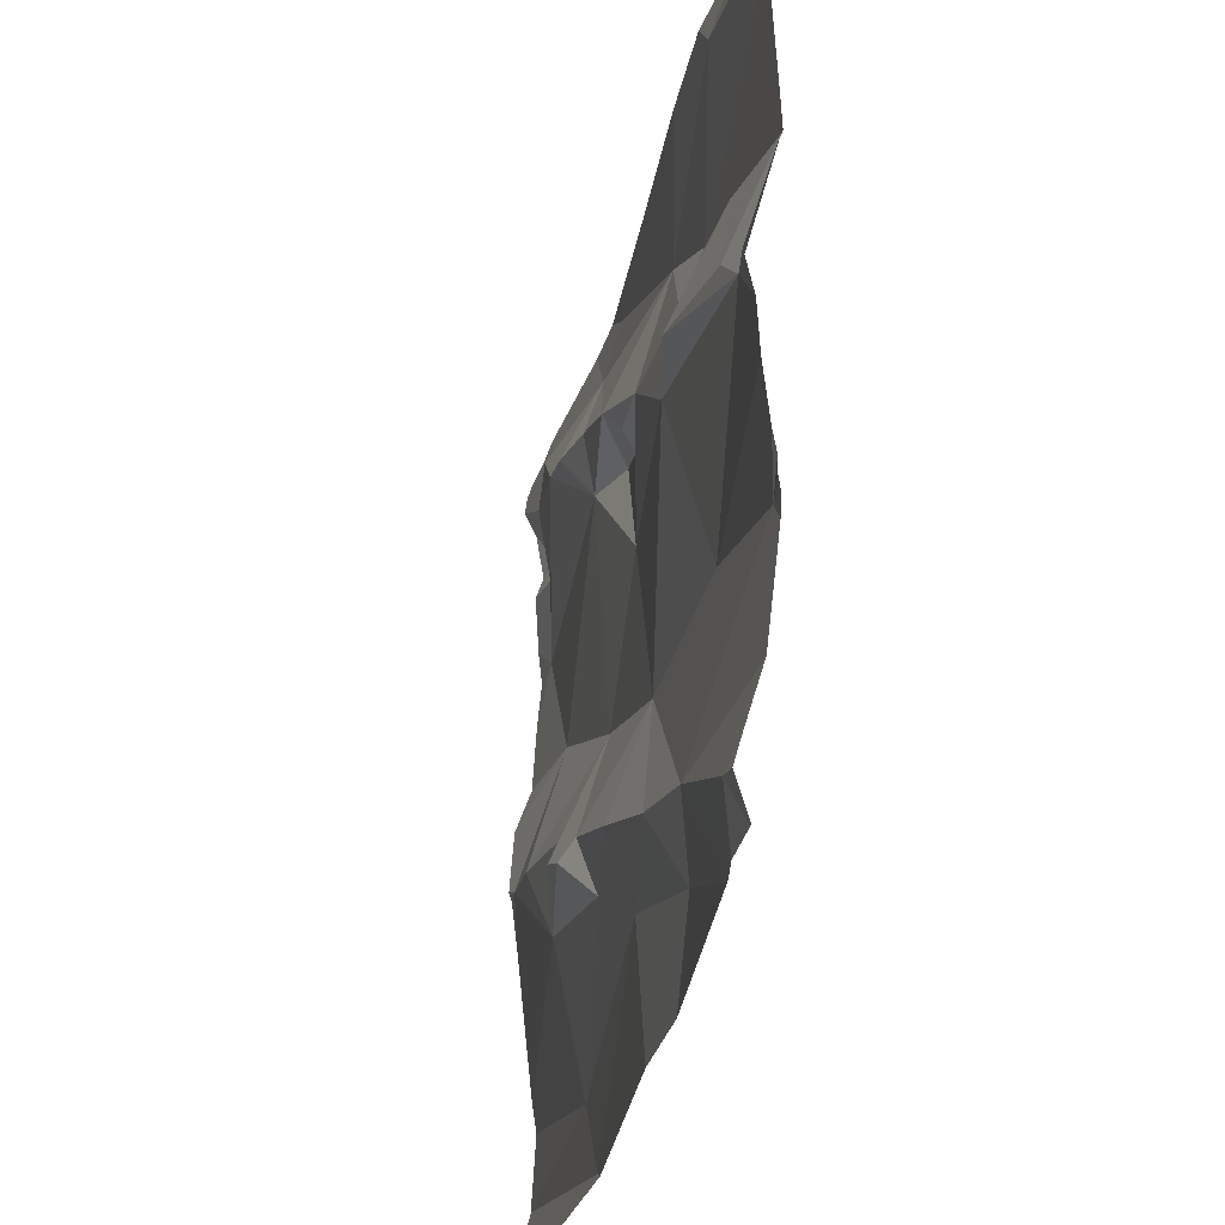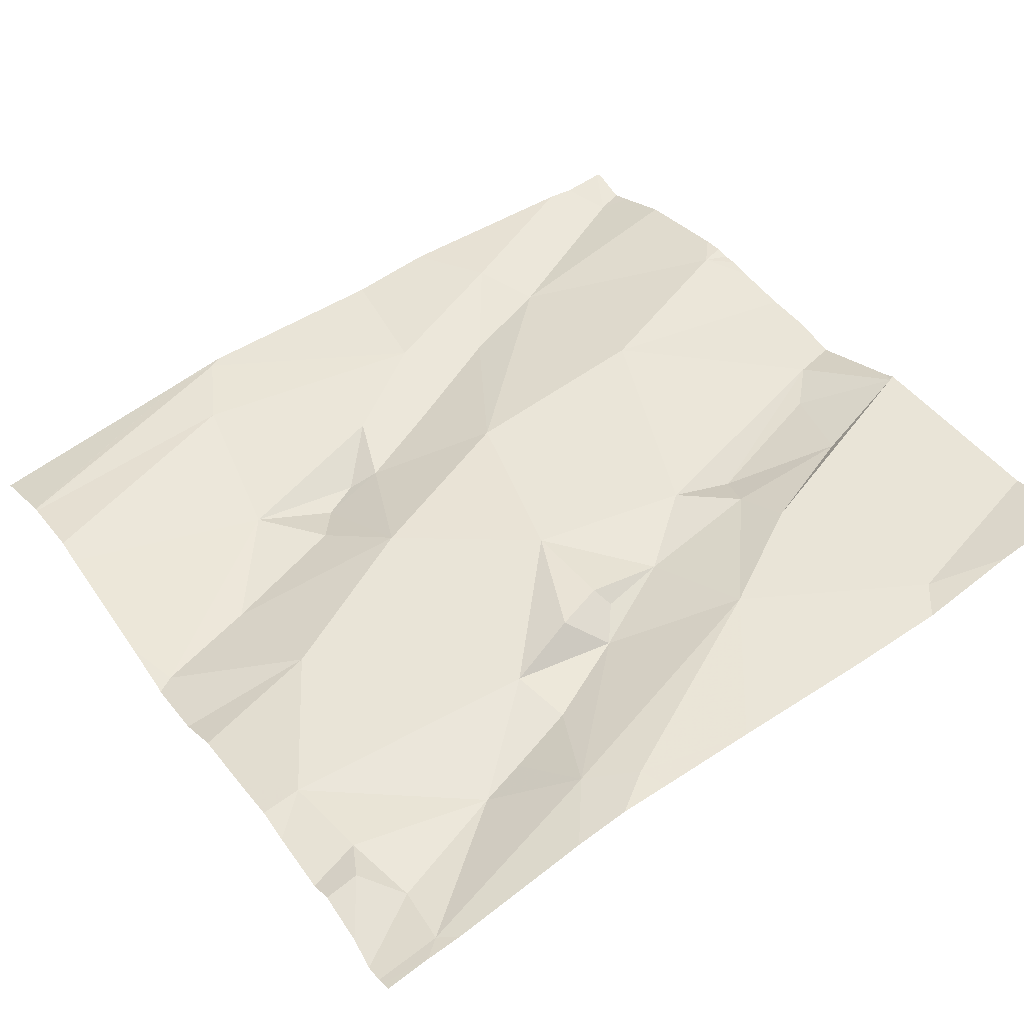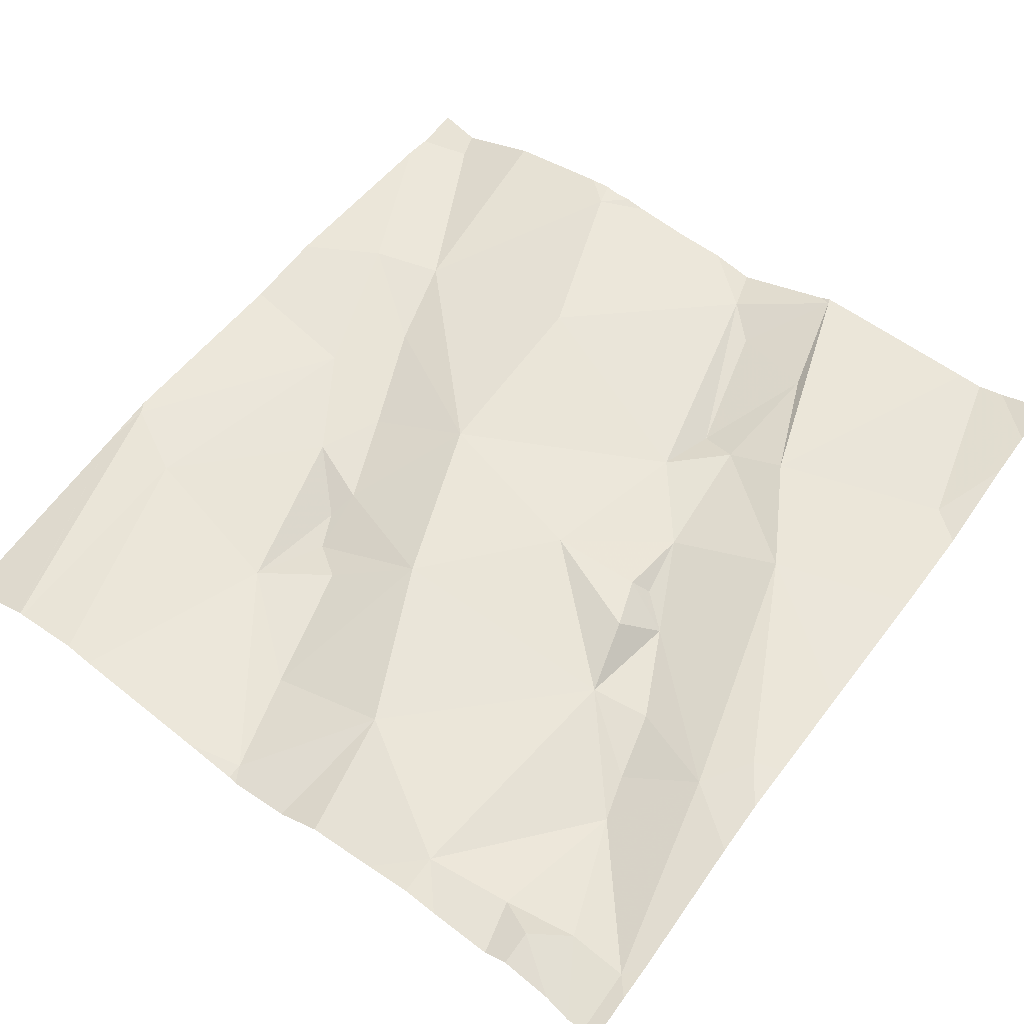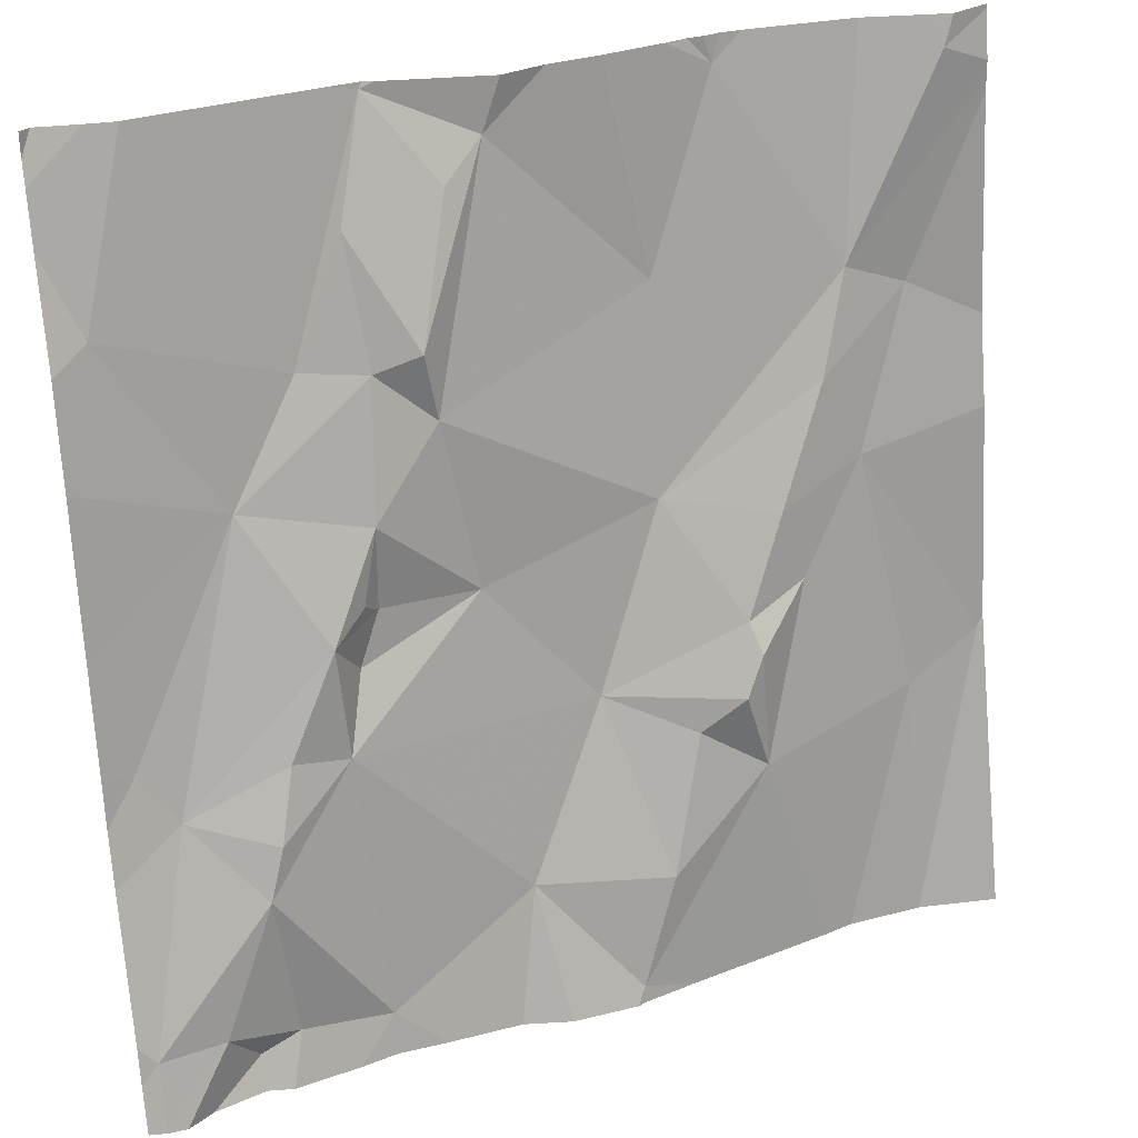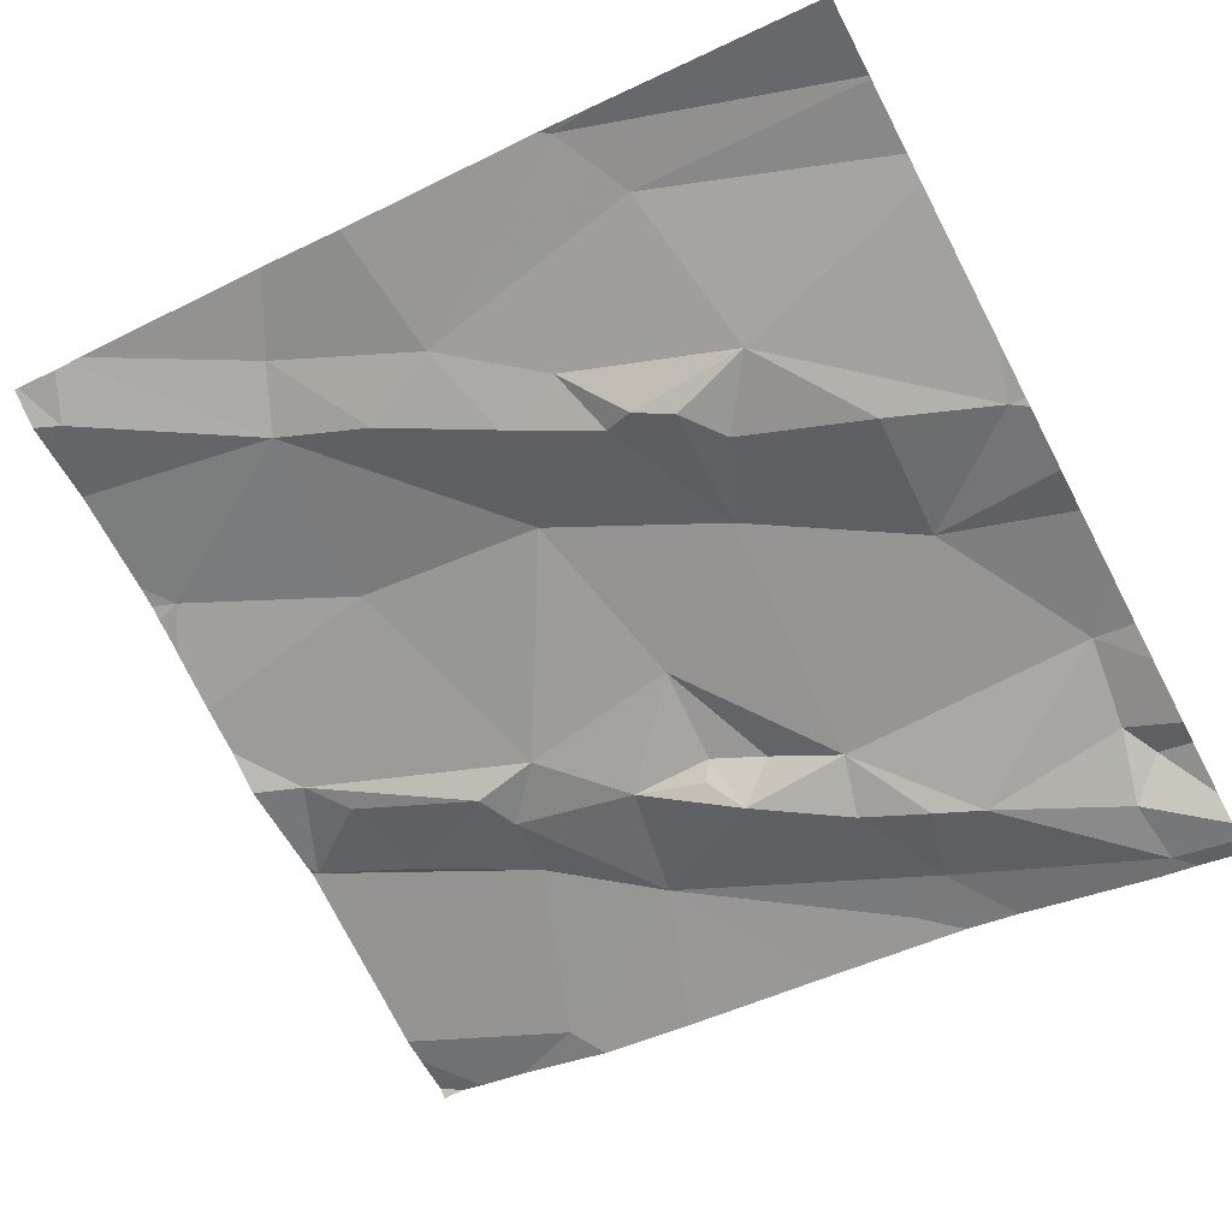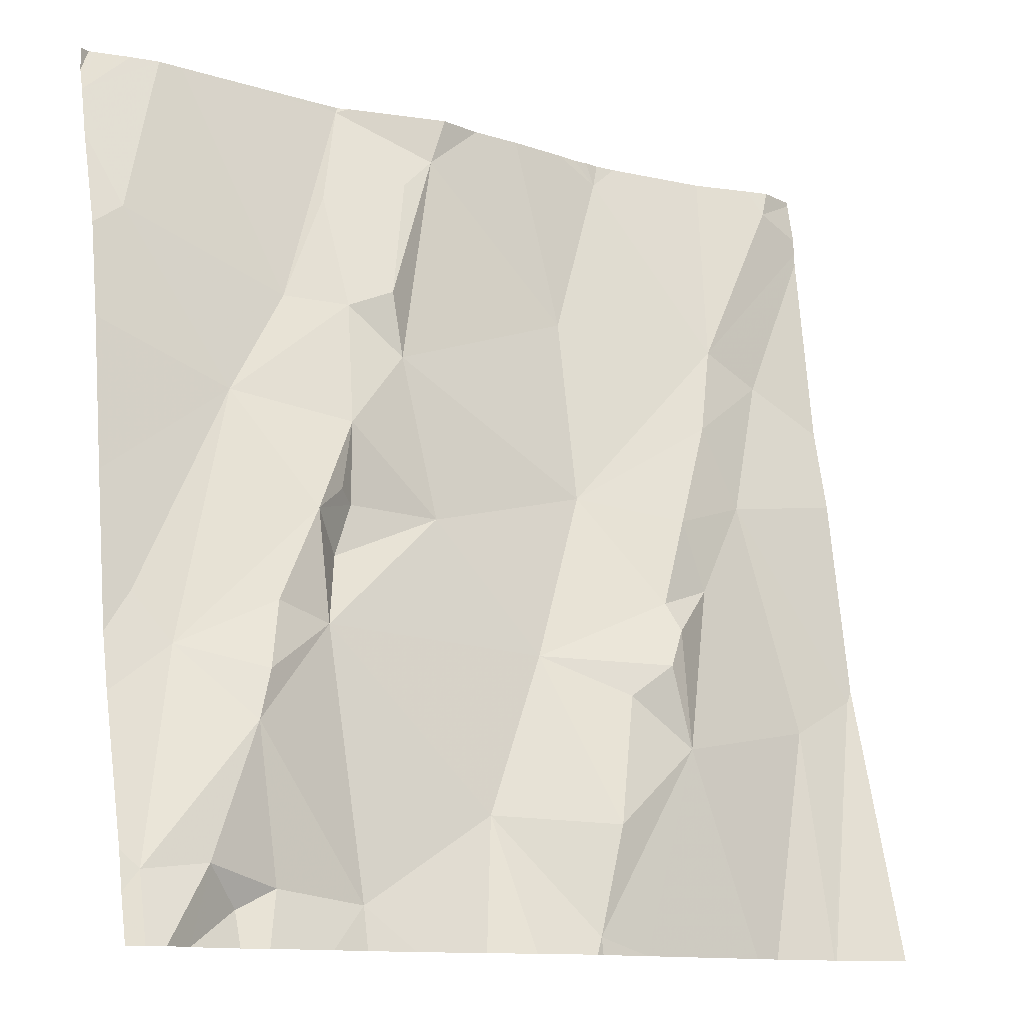
<metadata>
{"format":"obj","ext":"obj","renderer":"f3d","projection":"perspective","resolution":1024,"background":"white","views":[{"elev":56.3,"azim":-83.4,"up":"+Y"},{"elev":34.4,"azim":56.0,"up":"+Z"},{"elev":43.2,"azim":37.2,"up":"+Z"},{"elev":30.2,"azim":162.7,"up":"+Y"},{"elev":-68.0,"azim":-62.3,"up":"+Z"},{"elev":-11.9,"azim":151.9,"up":"+Y"}]}
</metadata>
<code>
v -124.1 205.3 499.9
v -123.9 204.4 499.7
v -124 205.3 499.9
v -124.3 205.3 499.9
v -124.4 205.3 499.9
v -124.6 205.3 499.9
v -124 204.4 499.7
v -124.3 205.3 499.9
v -124.2 205.3 499.9
v -124.3 204.4 499.7
v -124.7 205.3 499.9
v -124.3 204.3 499.7
v -124.5 205.3 499.9
v -124 204.7 499.7
v -123.9 204.6 499.7
v -124.1 205 499.8
v -124.2 204.8 499.8
v -124.4 204.9 499.8
v -124.6 204.9 499.8
v -124.5 204.8 499.8
v -124.5 204.8 499.8
v -124.7 204.6 499.8
v -123.8 204.4 499.6
v -123.8 204.6 499.7
v -123.8 204.6 499.7
v -123.8 204.4 499.6
v -123.8 204.6 499.7
v -123.8 204.7 499.7
v -124.5 205 499.8
v -124 205.2 499.9
v -124 205 499.8
v -124.1 205 499.8
v -124.4 204.7 499.7
v -124.4 204.6 499.7
v -124.4 204.7 499.7
v -124.6 204.6 499.8
v -124.3 204.7 499.8
v -124.1 205.3 499.9
v -124.1 205.1 499.8
v -124.1 204.3 499.7
v -123.9 204.9 499.8
v -124 204.3 499.7
v -124.4 205.1 499.9
v -123.8 204.8 499.7
v -124.4 204.6 499.7
v -124.3 204.5 499.7
v -124.4 204.3 499.7
v -123.9 204.6 499.7
v -123.9 204.7 499.7
v -124.2 204.5 499.7
v -124.4 204.7 499.8
v -124 204.8 499.7
v -124 204.7 499.8
v -124.1 204.8 499.8
v -124 204.8 499.8
v -124.1 204.9 499.8
v -123.8 204.7 499.7
v -123.9 204.4 499.6
v -123.9 204.4 499.7
v -123.8 204.4 499.7
v -124.7 205.3 499.9
v -124.6 205.1 499.9
v -124.6 205 499.9
v -123.9 204.3 499.7
v -123.8 204.3 499.6
v -124.2 205.2 499.9
v -124.4 205.3 499.9
v -123.8 205 499.8
v -124.1 205.2 499.9
v -123.8 205.1 499.8
v -124.7 204.6 499.8
v -124.7 204.6 499.8
v -124.7 204.6 499.8
v -124.7 204.6 499.8
v -123.9 205.3 499.9
v -124.7 204.7 499.8
v -124.7 204.9 499.9
v -124.7 205.2 499.9
v -124.7 205.2 499.9
v -124.7 205.2 499.9
v -124.7 205 499.9
v -124.7 205.3 499.9
v -123.9 205.3 499.9
v -123.8 205.2 499.8
v -123.8 205.2 499.8
v -123.8 205.1 499.8
v -123.8 205.3 499.9
v -124.3 204.3 499.7
v -124.3 204.3 499.7
v -124 204.3 499.7
v -124.6 204.3 499.7
v -124.6 204.3 499.7
v -124.5 204.3 499.7
v -124.6 204.3 499.7
v -123.8 204.3 499.6
v -123.8 204.3 499.6
v -123.8 204.3 499.6
v -123.9 204.3 499.6
v -124.2 204.3 499.7
v -124.2 204.3 499.7
v -124.6 204.3 499.7
v -123.8 204.3 499.6
v -124.7 204.3 499.7
v -123.8 205.3 499.9
v -124.4 205.3 499.9
v -124.4 205.3 499.9
v -123.8 205.3 499.9
v -124.1 205.3 499.9
v -124.1 205.3 499.9
v -124.7 205.3 499.9
v -124.4 205.3 499.9
v -124.1 205.3 499.9
v -124.1 205.3 499.9
v -124.7 205.3 499.9
v -124.7 205.3 499.9
v -123.8 205.3 499.9
v -123.8 205.3 499.9
f 107 87 117
f 106 67 111
f 15 14 7
f 17 16 18
f 20 19 21
f 90 7 42
f 26 25 15
f 105 67 106
f 19 20 29
f 31 30 32
f 34 33 35
f 104 84 116
f 14 17 37
f 38 30 31
f 39 32 30
f 38 31 75
f 89 10 88
f 16 43 18
f 47 34 93
f 46 45 34
f 25 26 60
f 14 48 49
f 91 22 94
f 37 50 14
f 94 71 101
f 46 37 45
f 21 34 35
f 34 36 92
f 51 20 21
f 83 84 104
f 35 33 51
f 51 33 37
f 53 52 54
f 36 34 21
f 52 55 54
f 56 52 41
f 56 55 52
f 37 18 51
f 76 19 77
f 44 57 28
f 32 56 41
f 26 15 58
f 49 52 14
f 52 53 14
f 25 57 41
f 21 35 51
f 48 14 15
f 83 70 84
f 17 18 37
f 25 48 15
f 45 33 34
f 58 15 59
f 2 58 59
f 88 10 12
f 41 52 25
f 54 55 56
f 14 53 17
f 21 19 36
f 54 17 53
f 52 49 25
f 20 18 29
f 18 20 51
f 17 54 56
f 57 25 27
f 58 2 65
f 95 58 97
f 62 61 78
f 63 62 79
f 50 37 46
f 64 59 98
f 66 43 16
f 50 10 89
f 46 10 50
f 33 45 37
f 10 46 34
f 40 50 100
f 59 7 90
f 7 59 15
f 63 29 62
f 77 63 81
f 19 29 63
f 18 43 62
f 62 29 18
f 43 67 62
f 62 67 13
f 23 26 95
f 61 62 6
f 66 69 38
f 66 38 1
f 43 66 8
f 67 43 4
f 39 16 32
f 31 41 70
f 69 66 39
f 56 16 17
f 75 70 83
f 30 69 39
f 39 66 16
f 84 70 85
f 12 10 47
f 70 41 68
f 50 7 14
f 47 10 34
f 48 25 49
f 22 36 19
f 41 31 32
f 69 30 38
f 16 56 32
f 5 67 4
f 71 22 72
f 24 57 27
f 40 7 50
f 72 22 74
f 28 57 24
f 73 22 76
f 74 22 73
f 4 43 8
f 8 66 9
f 76 22 19
f 27 25 60
f 77 19 63
f 60 26 23
f 78 61 82
f 79 62 78
f 42 7 40
f 80 63 79
f 44 41 57
f 64 2 59
f 81 63 80
f 82 61 110
f 68 41 44
f 85 70 86
f 86 70 68
f 84 87 107
f 65 2 64
f 9 66 1
f 1 38 109
f 91 36 22
f 92 36 91
f 93 34 92
f 11 61 6
f 94 22 71
f 95 26 58
f 96 23 102
f 97 58 65
f 6 62 13
f 13 67 105
f 98 59 90
f 99 50 89
f 100 50 99
f 3 38 75
f 101 71 103
f 75 31 70
f 102 23 95
f 108 38 112
f 109 38 108
f 110 61 11
f 111 67 5
f 112 38 113
f 113 38 3
f 114 82 110
f 115 82 114
f 116 84 107

</code>
